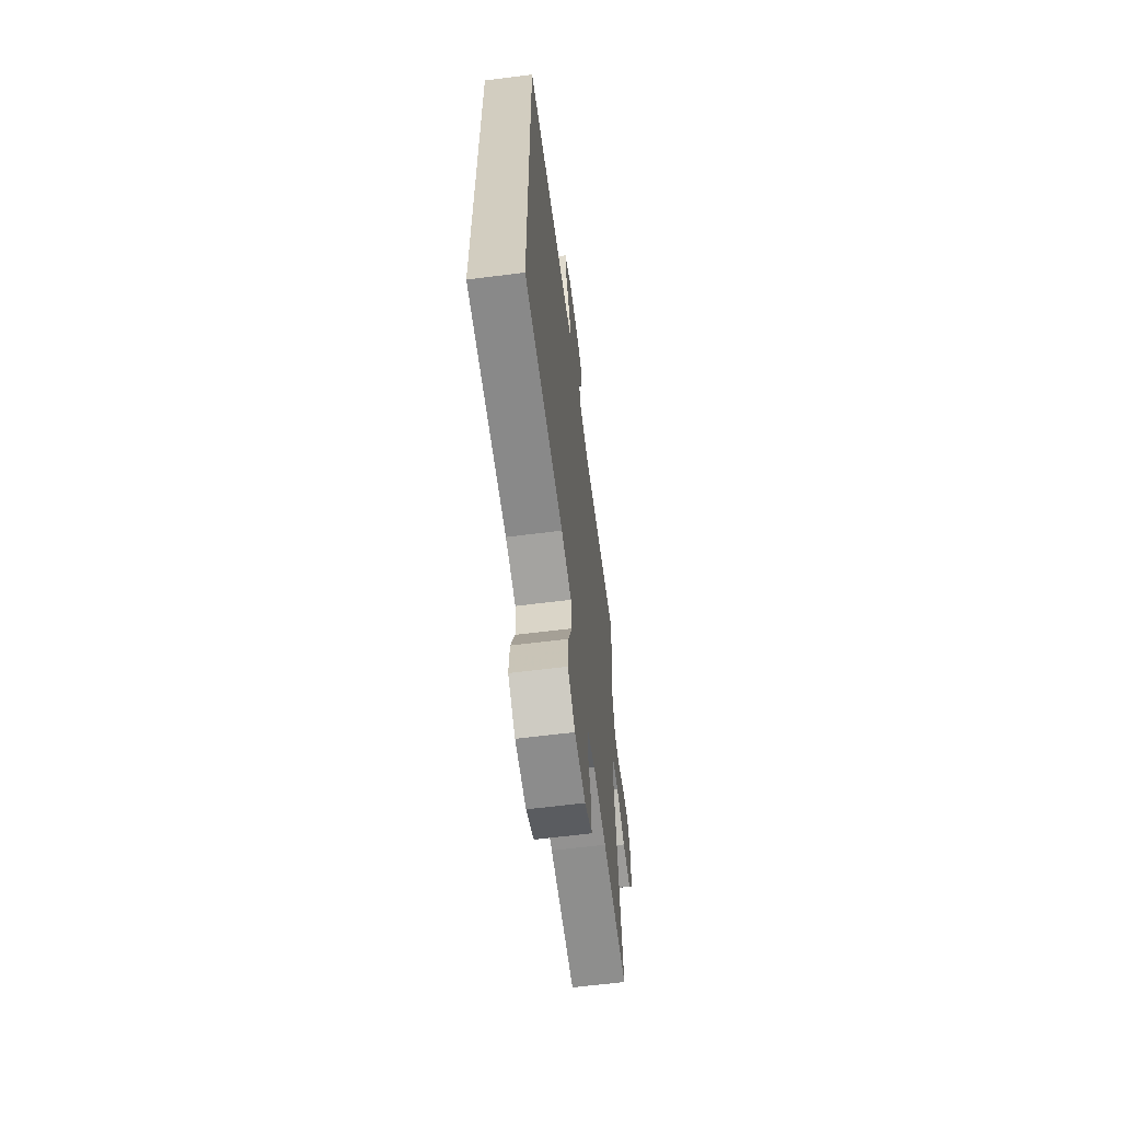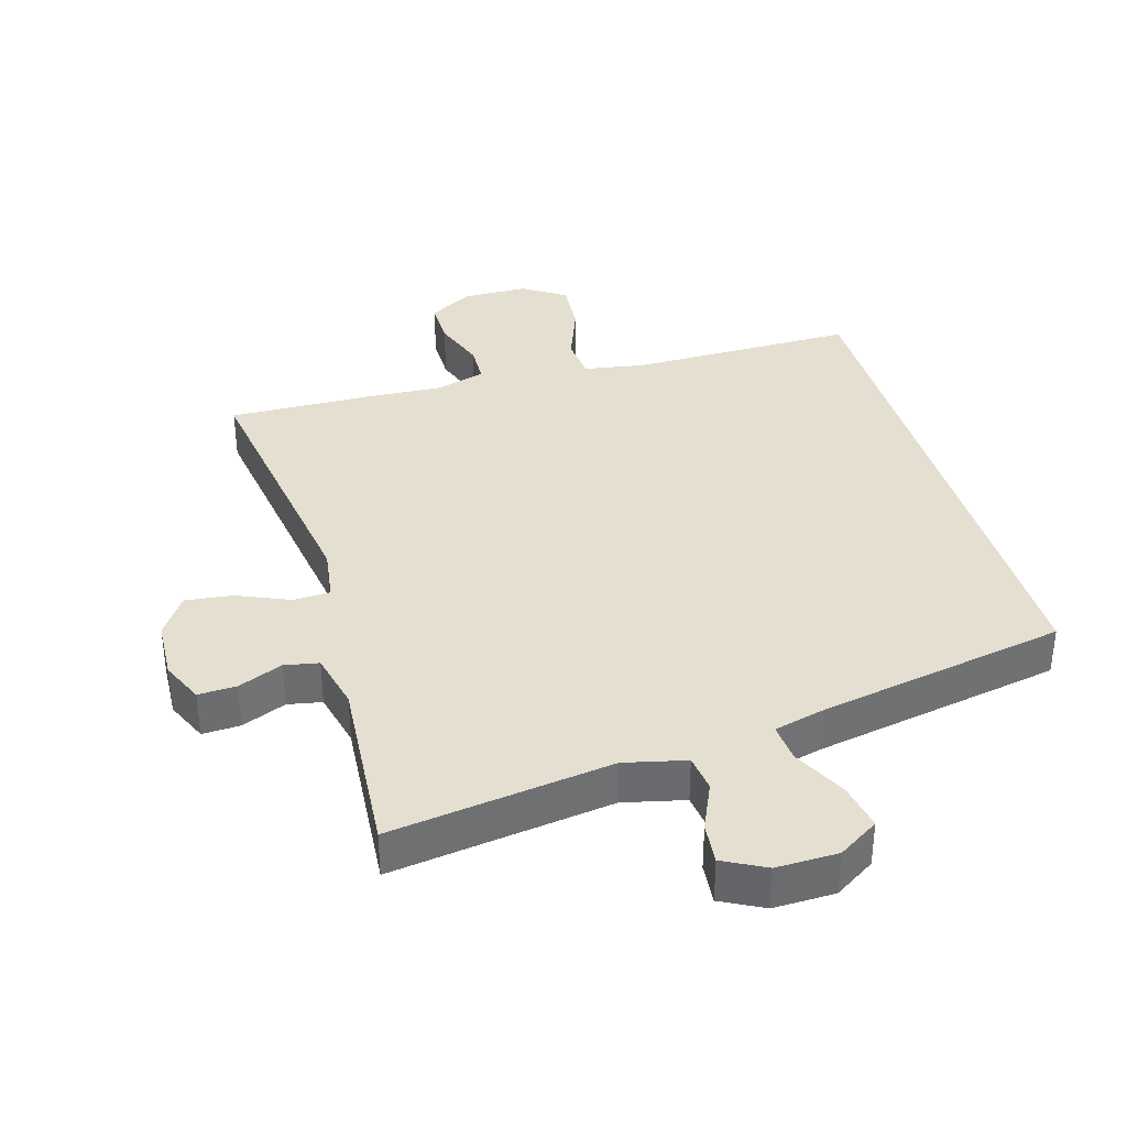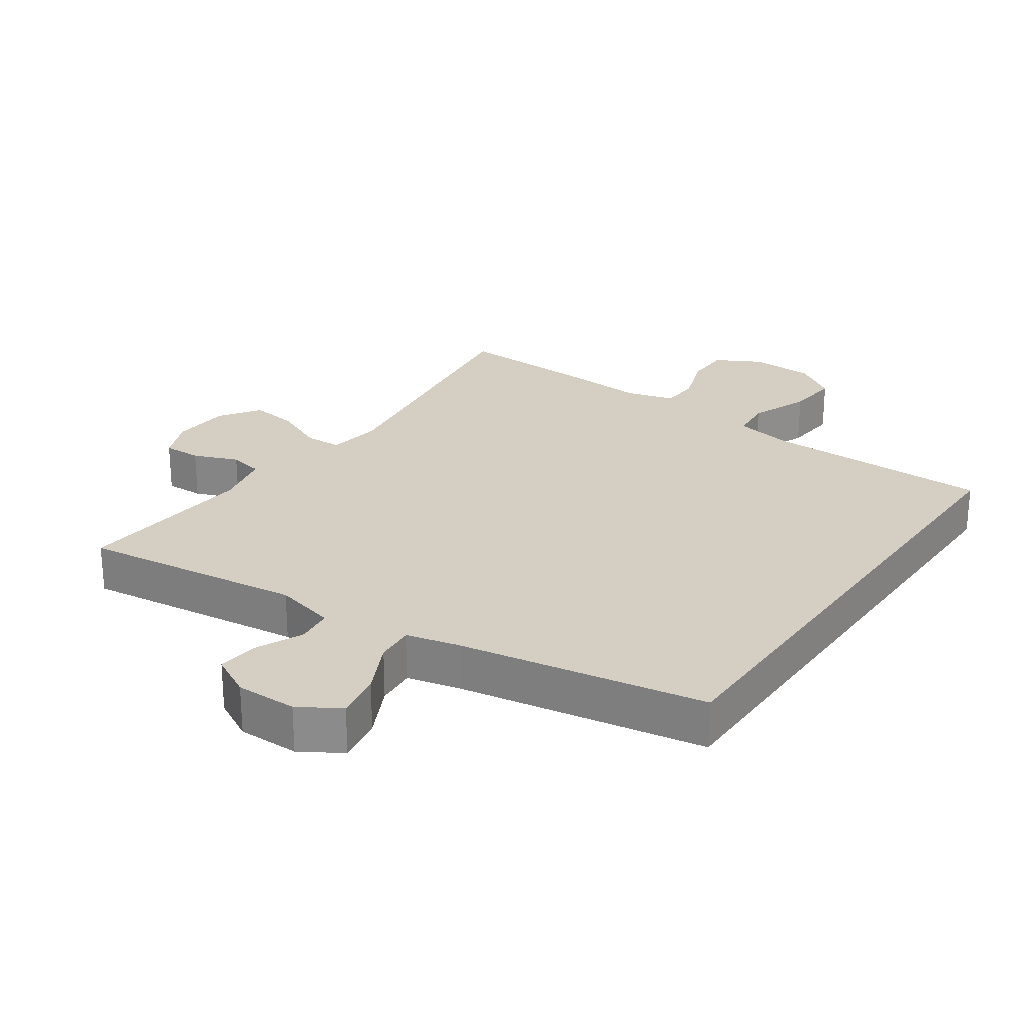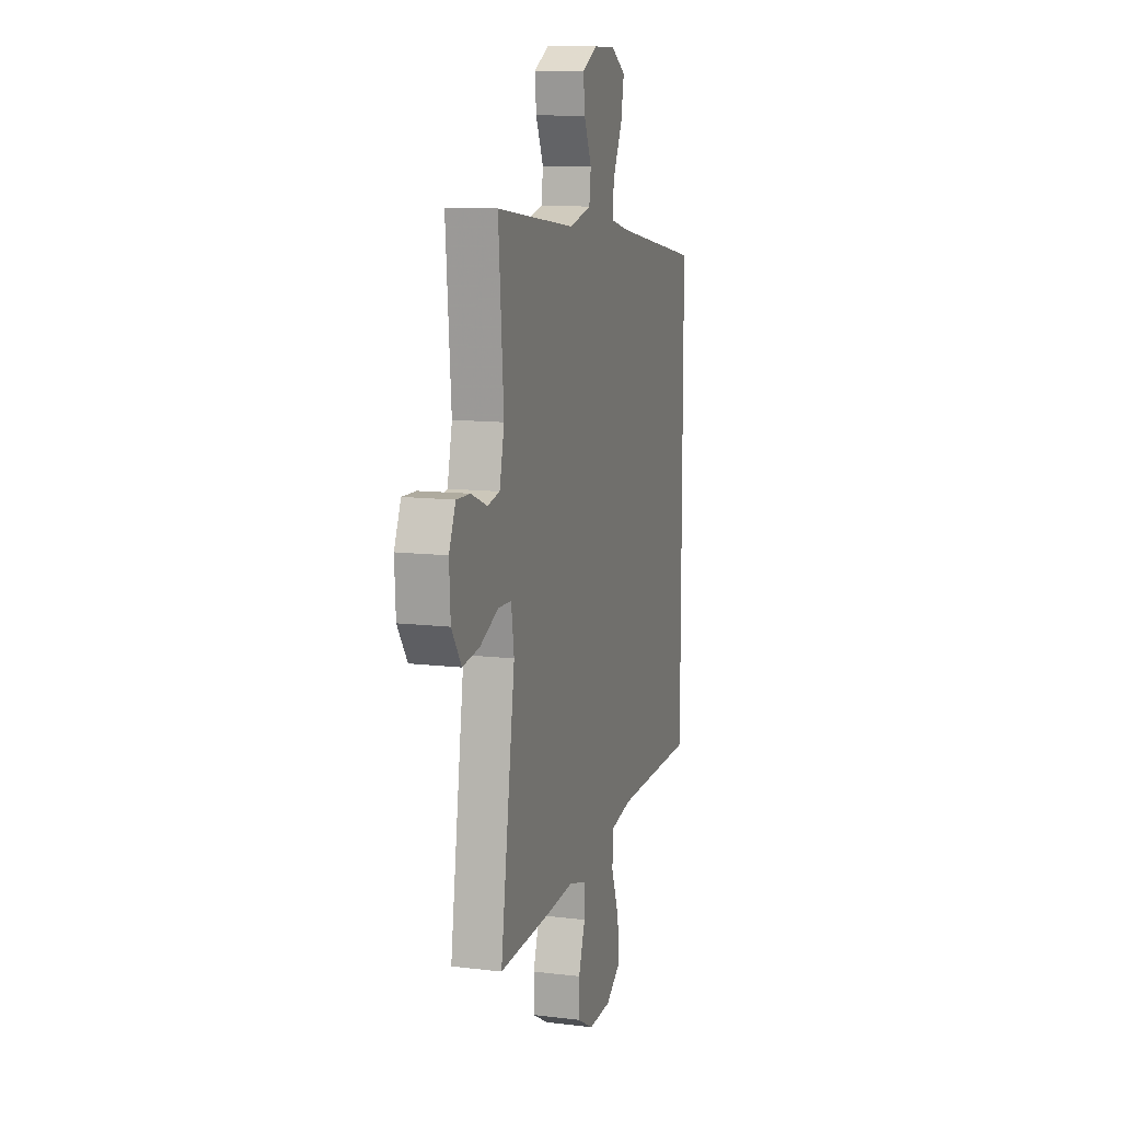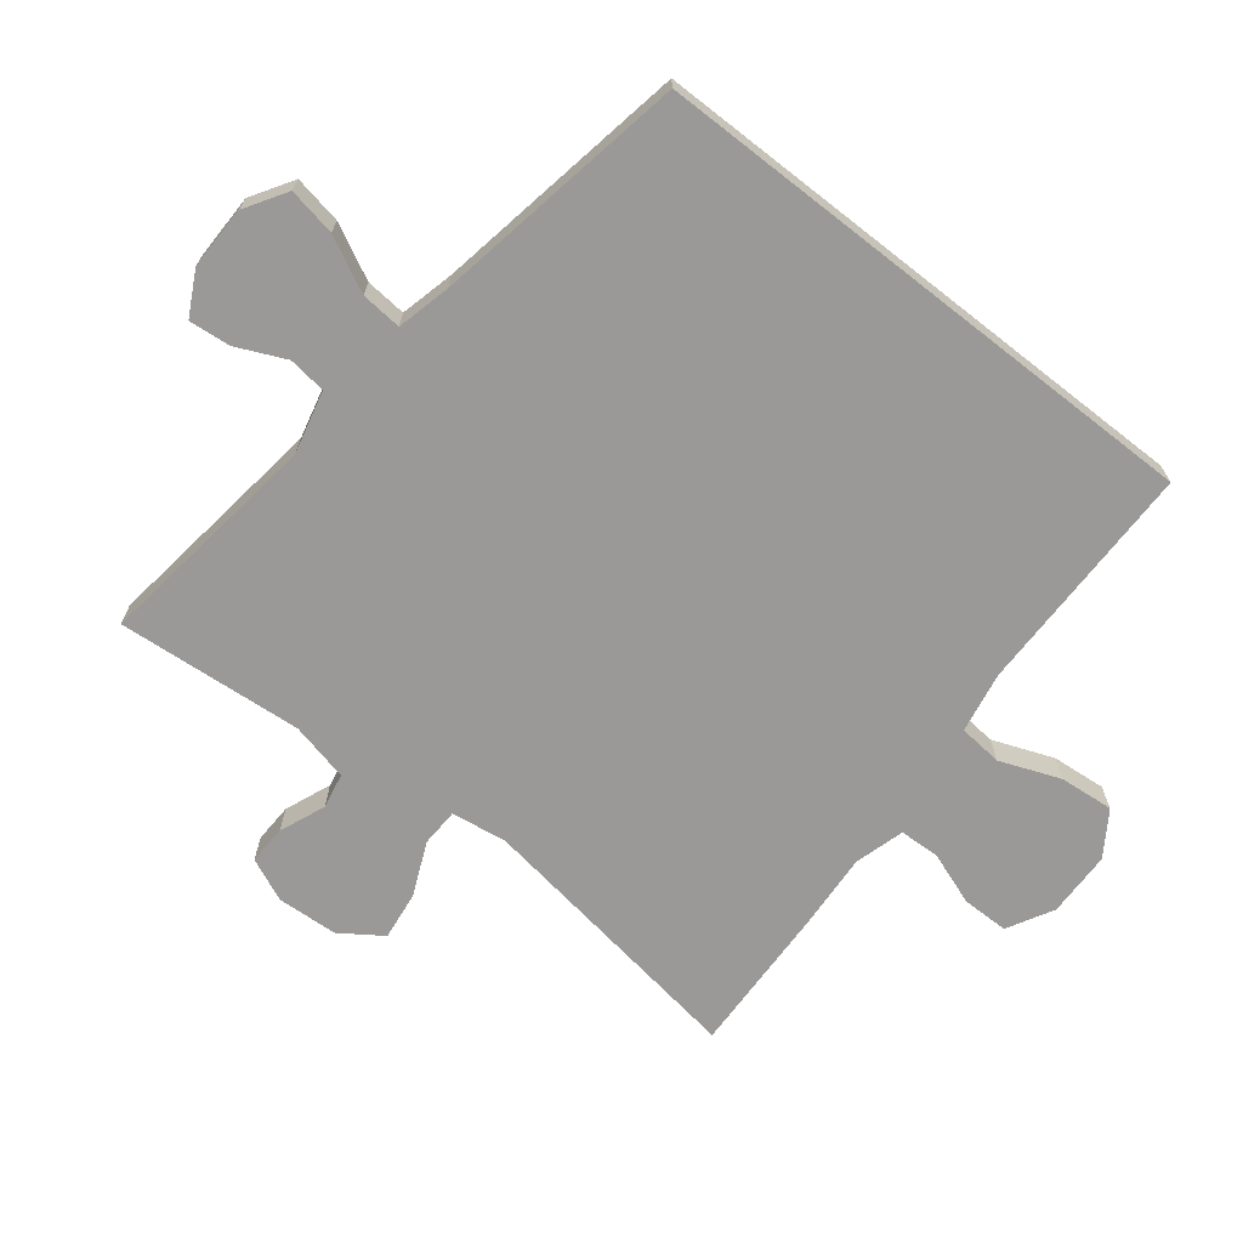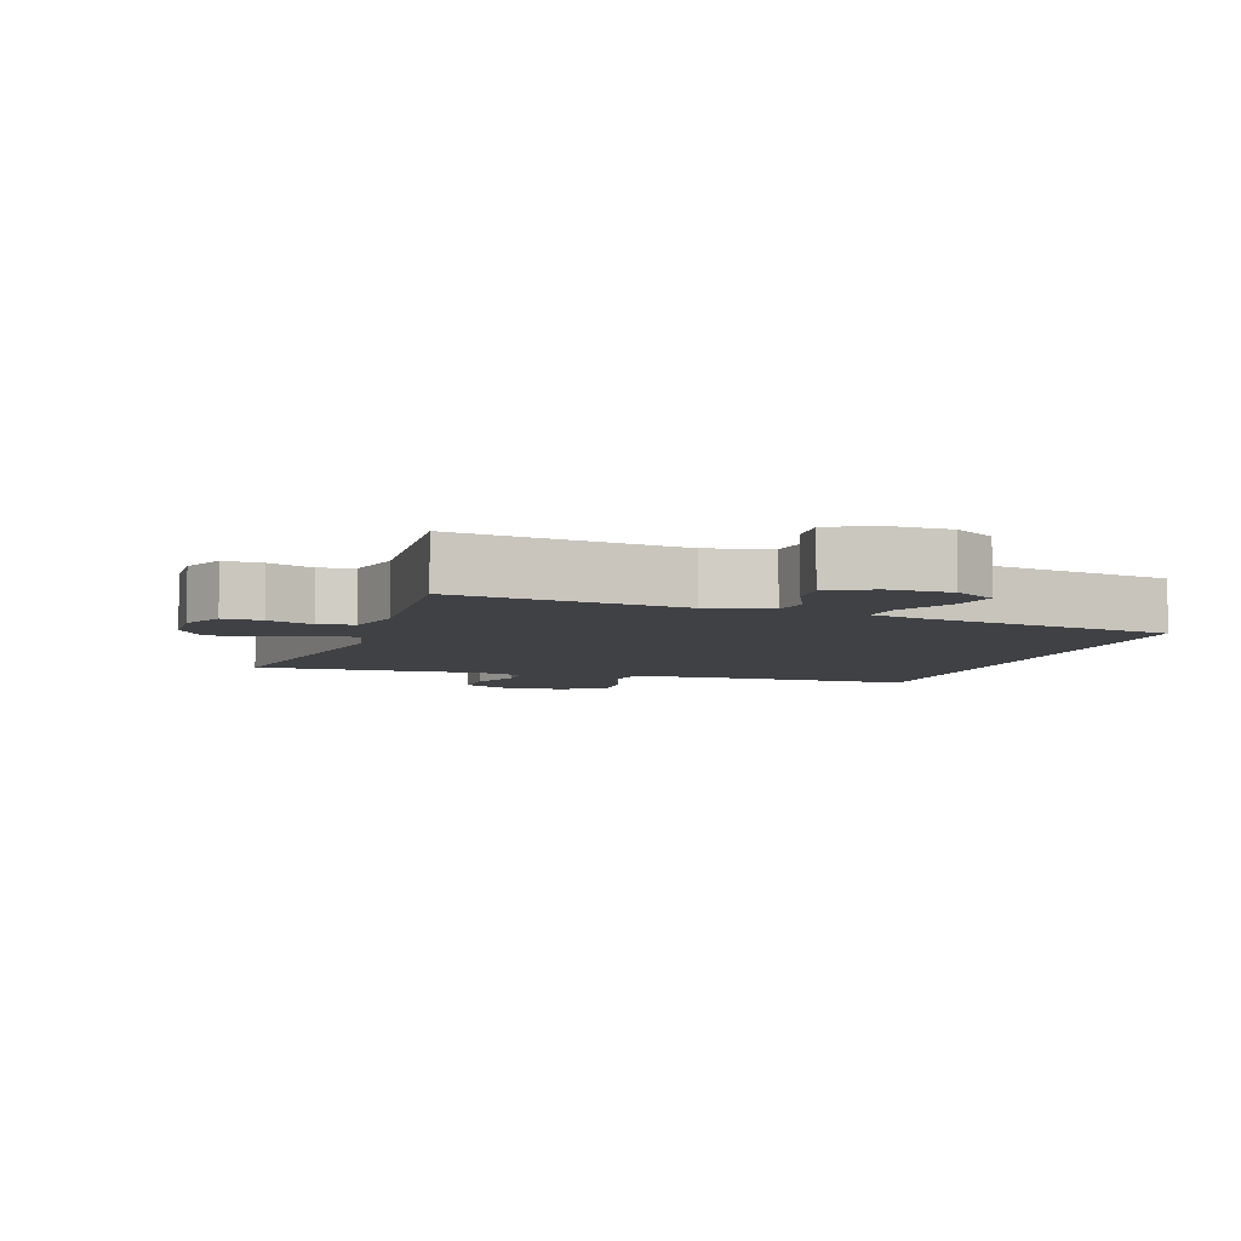
<metadata>
{"format":"obj","ext":"obj","renderer":"f3d","projection":"perspective","resolution":1024,"background":"white","views":[{"elev":-63.0,"azim":97.3,"up":"+Z"},{"elev":36.8,"azim":-16.5,"up":"+Y"},{"elev":25.6,"azim":35.1,"up":"+Y"},{"elev":11.4,"azim":-73.8,"up":"+Z"},{"elev":-68.9,"azim":51.9,"up":"+Y"},{"elev":-5.9,"azim":-18.6,"up":"+Y"}]}
</metadata>
<code>
v 0.5 0.07 0.366
v 0.5 0.07 -0.457
v 0.159 0.07 -0.458
v 0.07 0.07 -0.474
v 0.064 0.07 -0.538
v 0.098 0.07 -0.626
v 0.105 0.07 -0.705
v 0.041 0.07 -0.747
v -0.055 0.07 -0.749
v -0.122 0.07 -0.712
v -0.122 0.07 -0.644
v -0.094 0.07 -0.566
v -0.096 0.07 -0.507
v -0.169 0.07 -0.486
v -0.284 0.07 -0.493
v -0.5 0.07 -0.5
v -0.439 0.07 -0.089
v -0.451 0.07 -0.009
v -0.506 0.07 -0.007
v -0.584 0.07 -0.041
v -0.655 0.07 -0.05
v -0.696 0.07 0.01
v -0.701 0.07 0.099
v -0.673 0.07 0.162
v -0.616 0.07 0.16
v -0.549 0.07 0.133
v -0.498 0.07 0.143
v -0.478 0.07 0.229
v -0.5 0.07 0.5
v -0.168 0.07 0.456
v -0.076 0.07 0.478
v -0.069 0.07 0.533
v -0.101 0.07 0.604
v -0.107 0.07 0.665
v -0.044 0.07 0.698
v 0.048 0.07 0.697
v 0.109 0.07 0.659
v 0.096 0.07 0.589
v 0.056 0.07 0.51
v 0.051 0.07 0.451
v 0.129 0.07 0.432
v 0.5 0 0.366
v 0.5 0 -0.457
v 0.159 0 -0.458
v 0.07 0 -0.474
v 0.064 0 -0.538
v 0.098 0 -0.626
v 0.105 0 -0.705
v 0.041 0 -0.747
v -0.055 0 -0.749
v -0.122 0 -0.712
v -0.122 0 -0.644
v -0.094 0 -0.566
v -0.096 0 -0.507
v -0.169 0 -0.486
v -0.284 0 -0.493
v -0.5 0 -0.5
v -0.439 0 -0.089
v -0.451 0 -0.009
v -0.506 0 -0.007
v -0.584 0 -0.041
v -0.655 0 -0.05
v -0.696 0 0.01
v -0.701 0 0.099
v -0.673 0 0.162
v -0.616 0 0.16
v -0.549 0 0.133
v -0.498 0 0.143
v -0.478 0 0.229
v -0.5 0 0.5
v -0.168 0 0.456
v -0.076 0 0.478
v -0.069 0 0.533
v -0.101 0 0.604
v -0.107 0 0.665
v -0.044 0 0.698
v 0.048 0 0.697
v 0.109 0 0.659
v 0.096 0 0.589
v 0.056 0 0.51
v 0.051 0 0.451
v 0.129 0 0.432
f 36 37 38 39
f 36 39 40
f 35 36 40
f 32 33 34 35
f 31 32 35 40
f 30 31 40 41
f 28 29 30
f 27 28 30 41
f 23 24 25 26
f 23 26 27
f 22 23 27
f 19 20 21 22
f 18 19 22 27
f 14 15 16 17
f 13 14 17 18
f 9 10 11 12
f 9 12 13
f 8 9 13
f 5 6 7 8
f 4 5 8 13
f 41 1 2 3
f 41 3 4
f 18 27 41
f 4 13 18 41
f 80 79 78 77
f 81 80 77
f 81 77 76
f 76 75 74 73
f 81 76 73 72
f 82 81 72 71
f 71 70 69
f 82 71 69 68
f 67 66 65 64
f 68 67 64
f 68 64 63
f 63 62 61 60
f 68 63 60 59
f 58 57 56 55
f 59 58 55 54
f 53 52 51 50
f 54 53 50
f 54 50 49
f 49 48 47 46
f 54 49 46 45
f 44 43 42 82
f 45 44 82
f 82 68 59
f 82 59 54 45
f 1 42 43 2
f 2 43 44 3
f 3 44 45 4
f 4 45 46 5
f 5 46 47 6
f 6 47 48 7
f 7 48 49 8
f 8 49 50 9
f 9 50 51 10
f 10 51 52 11
f 11 52 53 12
f 12 53 54 13
f 13 54 55 14
f 14 55 56 15
f 15 56 57 16
f 16 57 58 17
f 17 58 59 18
f 18 59 60 19
f 19 60 61 20
f 20 61 62 21
f 21 62 63 22
f 22 63 64 23
f 23 64 65 24
f 24 65 66 25
f 25 66 67 26
f 26 67 68 27
f 27 68 69 28
f 28 69 70 29
f 29 70 71 30
f 30 71 72 31
f 31 72 73 32
f 32 73 74 33
f 33 74 75 34
f 34 75 76 35
f 35 76 77 36
f 36 77 78 37
f 37 78 79 38
f 38 79 80 39
f 39 80 81 40
f 40 81 82 41
f 41 82 42 1

</code>
